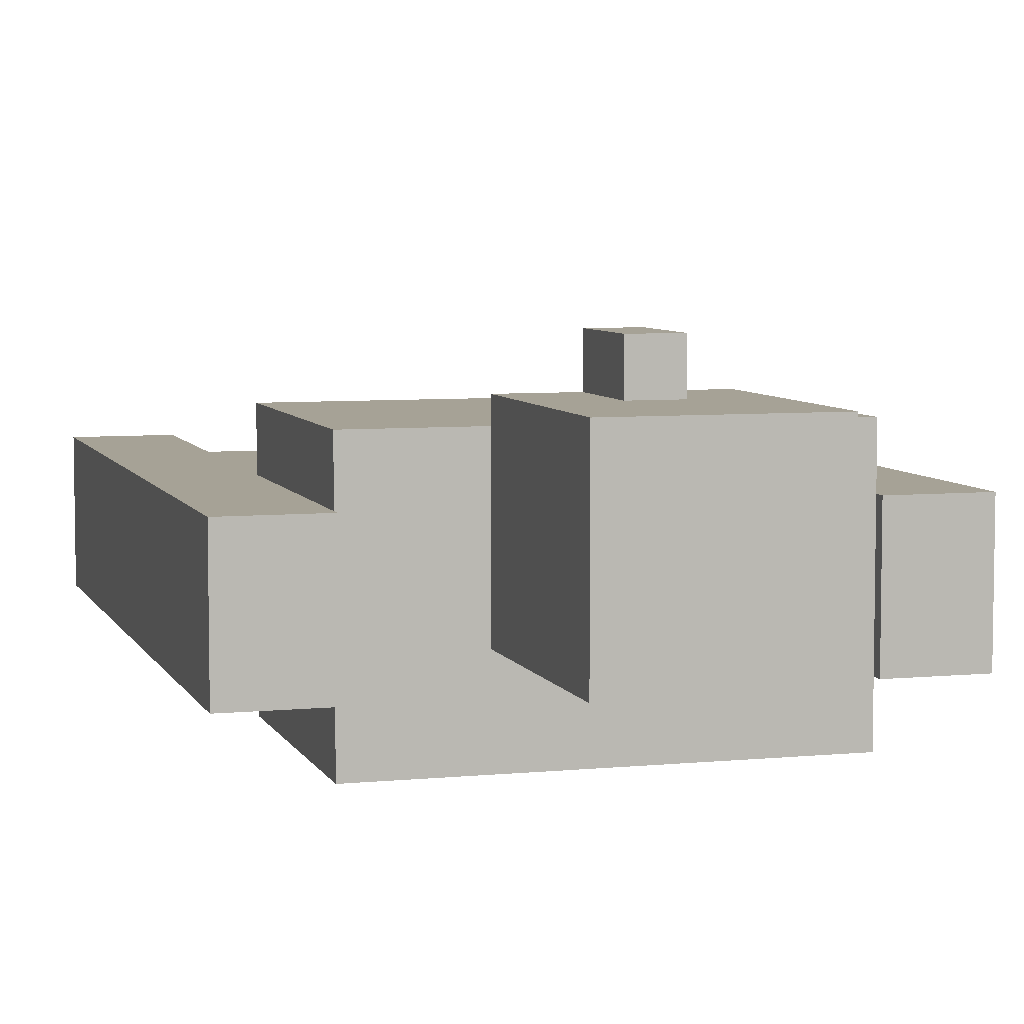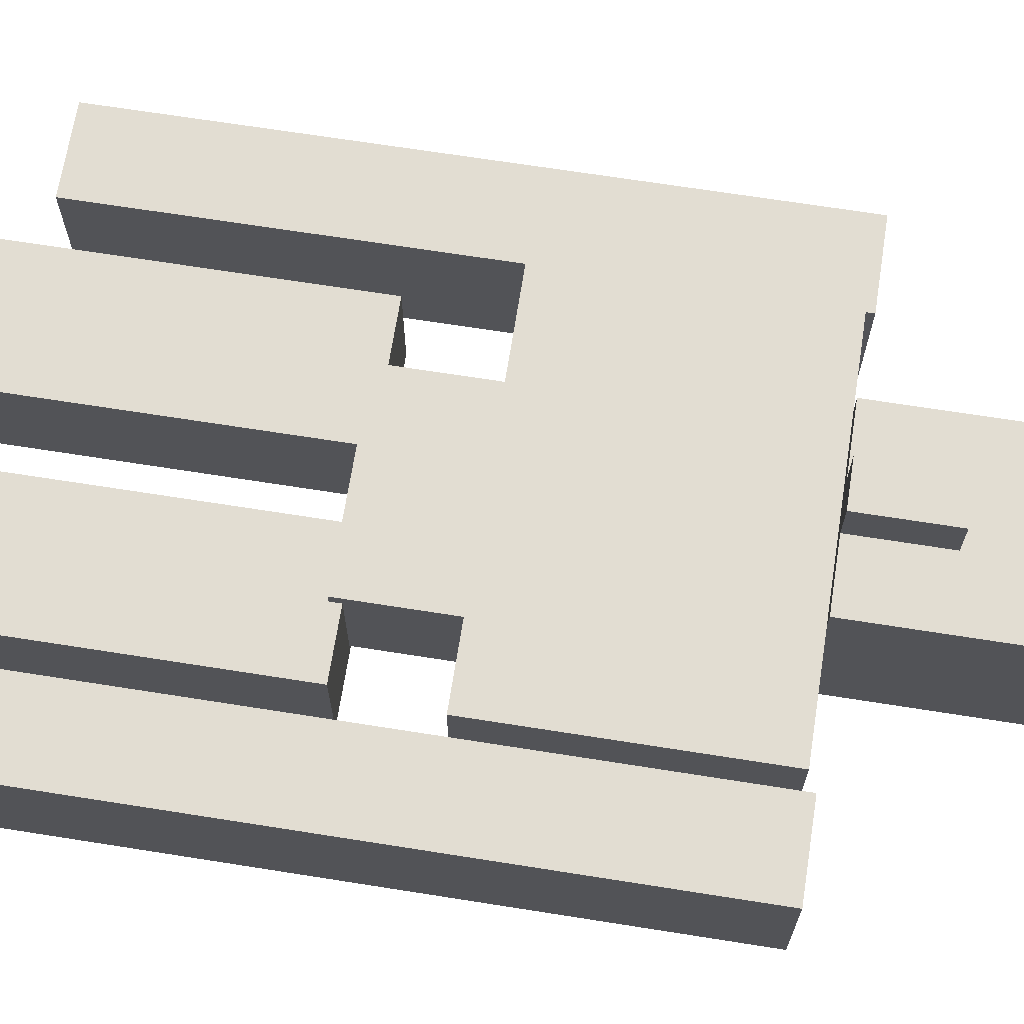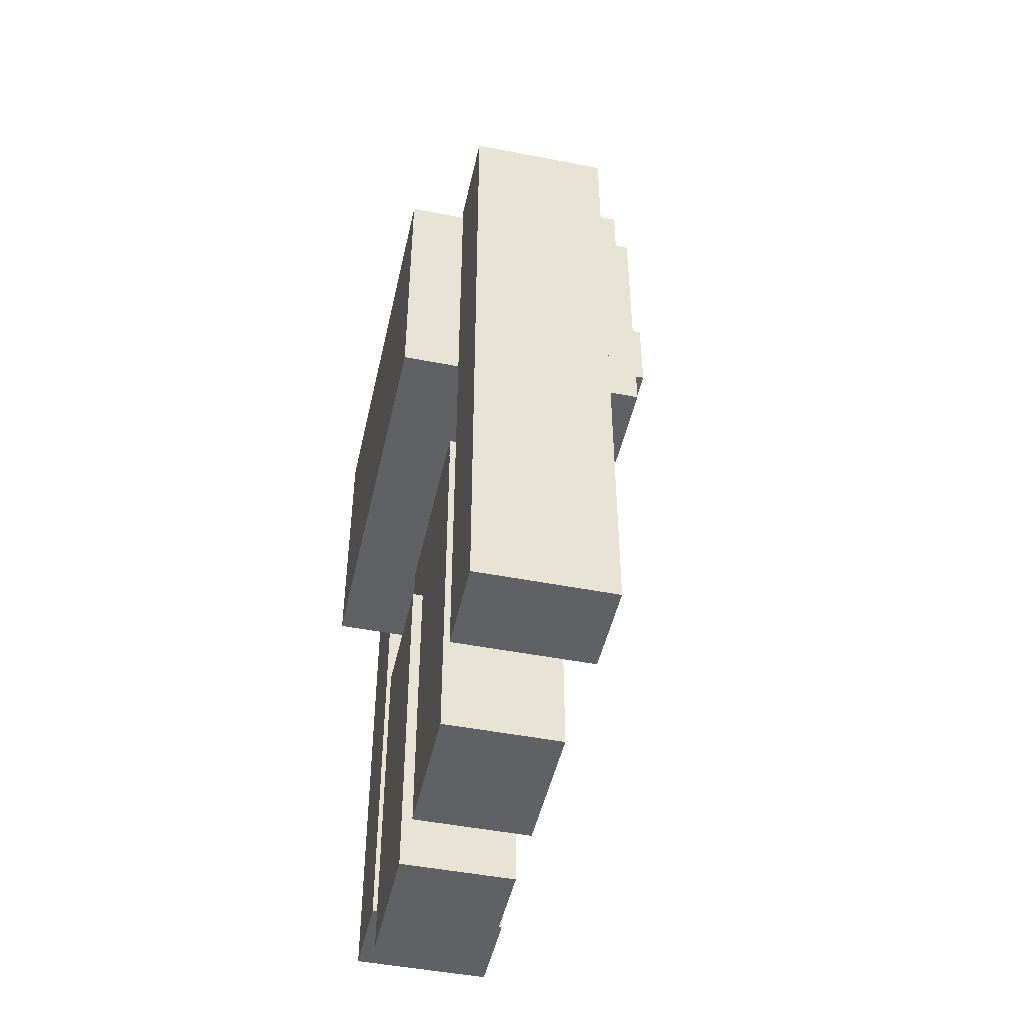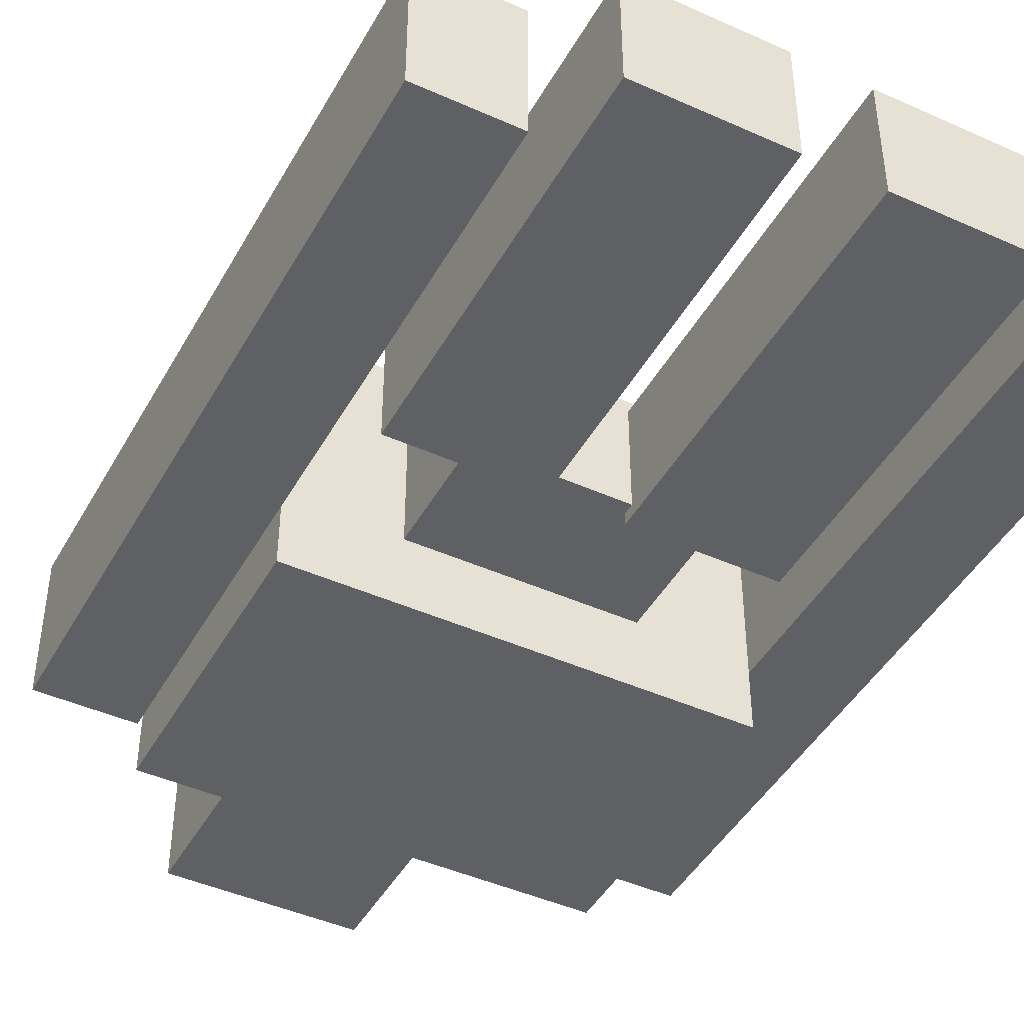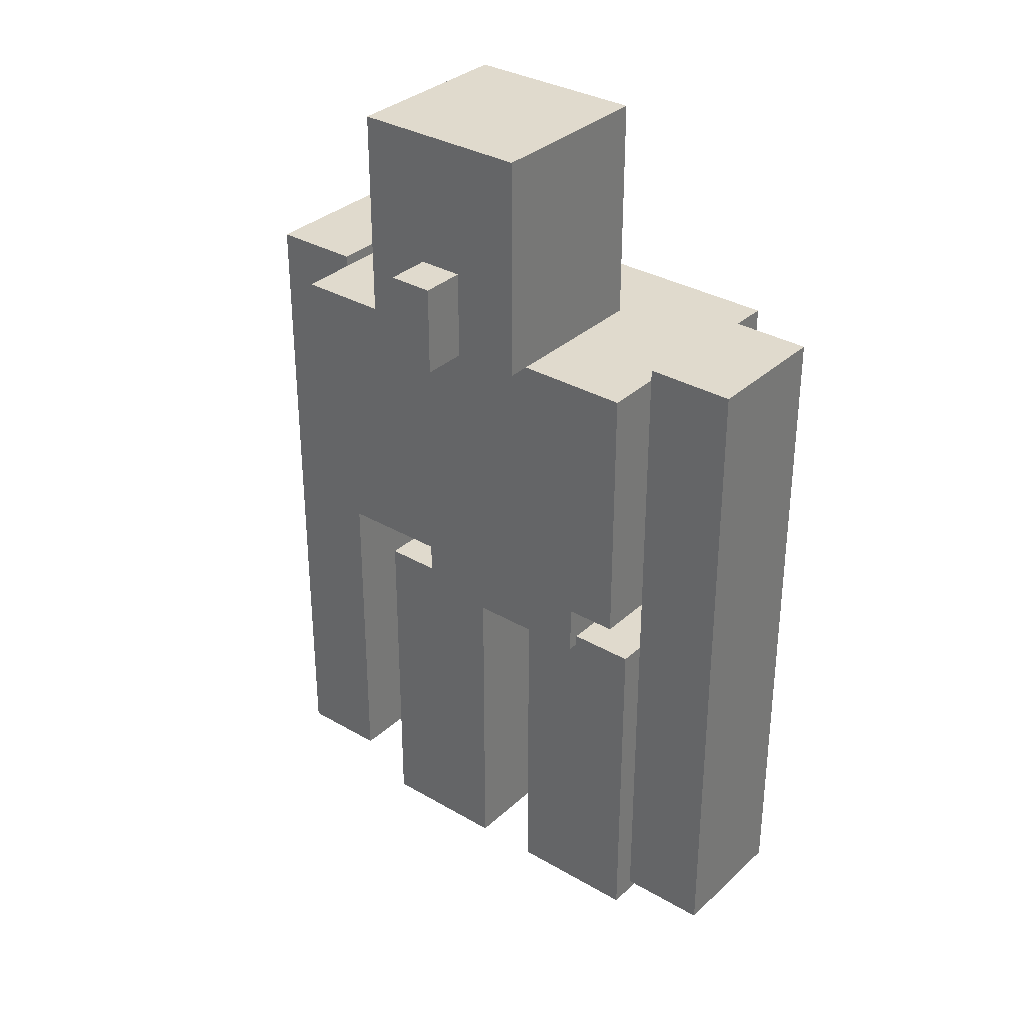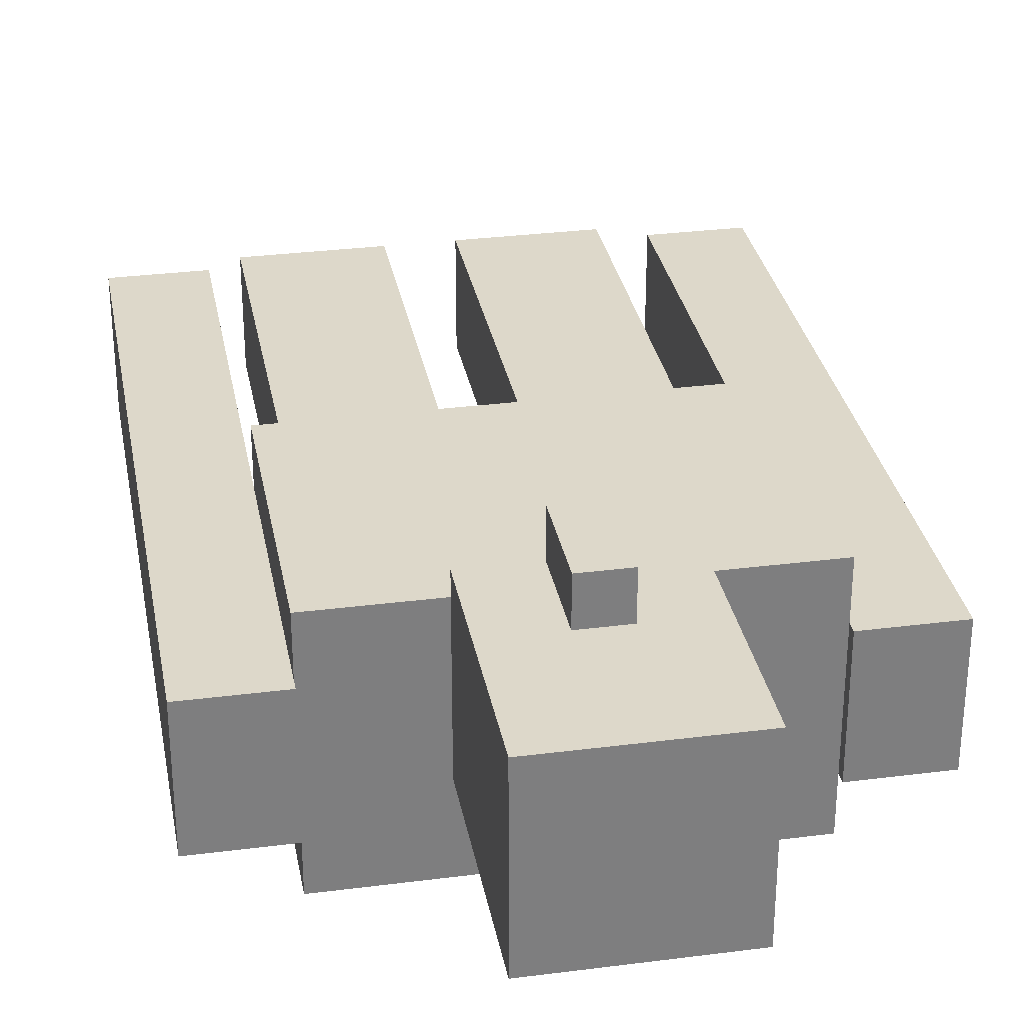
<metadata>
{"format":"obj","ext":"obj","renderer":"f3d","projection":"perspective","resolution":1024,"background":"white","views":[{"elev":6.3,"azim":163.6,"up":"+Z"},{"elev":68.3,"azim":99.0,"up":"+Z"},{"elev":-47.5,"azim":-102.4,"up":"+Y"},{"elev":-44.6,"azim":-27.6,"up":"+Z"},{"elev":33.0,"azim":38.8,"up":"+Y"},{"elev":31.0,"azim":169.6,"up":"+Z"}]}
</metadata>
<code>
o Iron_Golem
v -0.2286 -0.01905 0.1016
v 0.2286 -0.01905 0.1016
v -0.2286 -0.01905 -0.1778
v 0.2286 -0.01905 -0.1778
v -0.2286 0.2858 0.1016
v 0.2286 0.2858 0.1016
v -0.2286 0.2858 -0.1778
v 0.2286 0.2858 -0.1778
v -0.1016 0.2858 0.127
v 0.1016 0.2858 0.127
v -0.1016 0.2858 -0.0762
v 0.1016 0.2858 -0.0762
v -0.1016 0.5397 0.127
v 0.1016 0.5397 0.127
v -0.1016 0.5397 -0.0762
v 0.1016 0.5397 -0.0762
v -0.0254 0.2858 0.1778
v 0.0254 0.2858 0.1778
v -0.0254 0.2858 0.127
v 0.0254 0.2858 0.127
v -0.0254 0.3874 0.1778
v 0.0254 0.3874 0.1778
v -0.0254 0.3874 0.127
v 0.0254 0.3874 0.127
v 0.2286 -0.4636 0.0381
v 0.3302 -0.4636 0.0381
v 0.2286 -0.4636 -0.1143
v 0.3302 -0.4636 -0.1143
v 0.2286 0.2984 0.0381
v 0.3302 0.2984 0.0381
v 0.2286 0.2984 -0.1143
v 0.3302 0.2984 -0.1143
v -0.3302 -0.4636 0.0381
v -0.2286 -0.4636 0.0381
v -0.3302 -0.4636 -0.1143
v -0.2286 -0.4636 -0.1143
v -0.3302 0.2984 0.0381
v -0.2286 0.2984 0.0381
v -0.3302 0.2984 -0.1143
v -0.2286 0.2984 -0.1143
v -0.1905 -0.5397 0.0127
v -0.0381 -0.5397 0.0127
v -0.1905 -0.5397 -0.1143
v -0.0381 -0.5397 -0.1143
v -0.1905 -0.1333 0.0127
v -0.0381 -0.1333 0.0127
v -0.1905 -0.1333 -0.1143
v -0.0381 -0.1333 -0.1143
v 0.0381 -0.5397 0.0127
v 0.1905 -0.5397 0.0127
v 0.0381 -0.5397 -0.1143
v 0.1905 -0.5397 -0.1143
v 0.0381 -0.1333 0.0127
v 0.1905 -0.1333 0.0127
v 0.0381 -0.1333 -0.1143
v 0.1905 -0.1333 -0.1143
v -0.1143 -0.1461 0.0254
v 0.1143 -0.1461 0.0254
v -0.1143 -0.1461 -0.1016
v 0.1143 -0.1461 -0.1016
v -0.1143 -0.01905 0.0254
v 0.1143 -0.01905 0.0254
v -0.1143 -0.01905 -0.1016
v 0.1143 -0.01905 -0.1016
f 3 2 1
f 6 7 5
f 2 5 1
f 4 6 2
f 3 8 4
f 1 7 3
f 11 10 9
f 14 15 13
f 10 13 9
f 12 14 10
f 11 16 12
f 9 15 11
f 19 18 17
f 22 23 21
f 18 21 17
f 20 22 18
f 19 24 20
f 17 23 19
f 27 26 25
f 30 31 29
f 26 29 25
f 28 30 26
f 27 32 28
f 25 31 27
f 35 34 33
f 38 39 37
f 34 37 33
f 36 38 34
f 35 40 36
f 33 39 35
f 43 42 41
f 46 47 45
f 42 45 41
f 44 46 42
f 43 48 44
f 41 47 43
f 51 50 49
f 54 55 53
f 50 53 49
f 52 54 50
f 51 56 52
f 49 55 51
f 59 58 57
f 62 63 61
f 58 61 57
f 60 62 58
f 59 64 60
f 57 63 59
f 3 4 2
f 6 8 7
f 2 6 5
f 4 8 6
f 3 7 8
f 1 5 7
f 11 12 10
f 14 16 15
f 10 14 13
f 12 16 14
f 11 15 16
f 9 13 15
f 19 20 18
f 22 24 23
f 18 22 21
f 20 24 22
f 19 23 24
f 17 21 23
f 27 28 26
f 30 32 31
f 26 30 29
f 28 32 30
f 27 31 32
f 25 29 31
f 35 36 34
f 38 40 39
f 34 38 37
f 36 40 38
f 35 39 40
f 33 37 39
f 43 44 42
f 46 48 47
f 42 46 45
f 44 48 46
f 43 47 48
f 41 45 47
f 51 52 50
f 54 56 55
f 50 54 53
f 52 56 54
f 51 55 56
f 49 53 55
f 59 60 58
f 62 64 63
f 58 62 61
f 60 64 62
f 59 63 64
f 57 61 63

</code>
